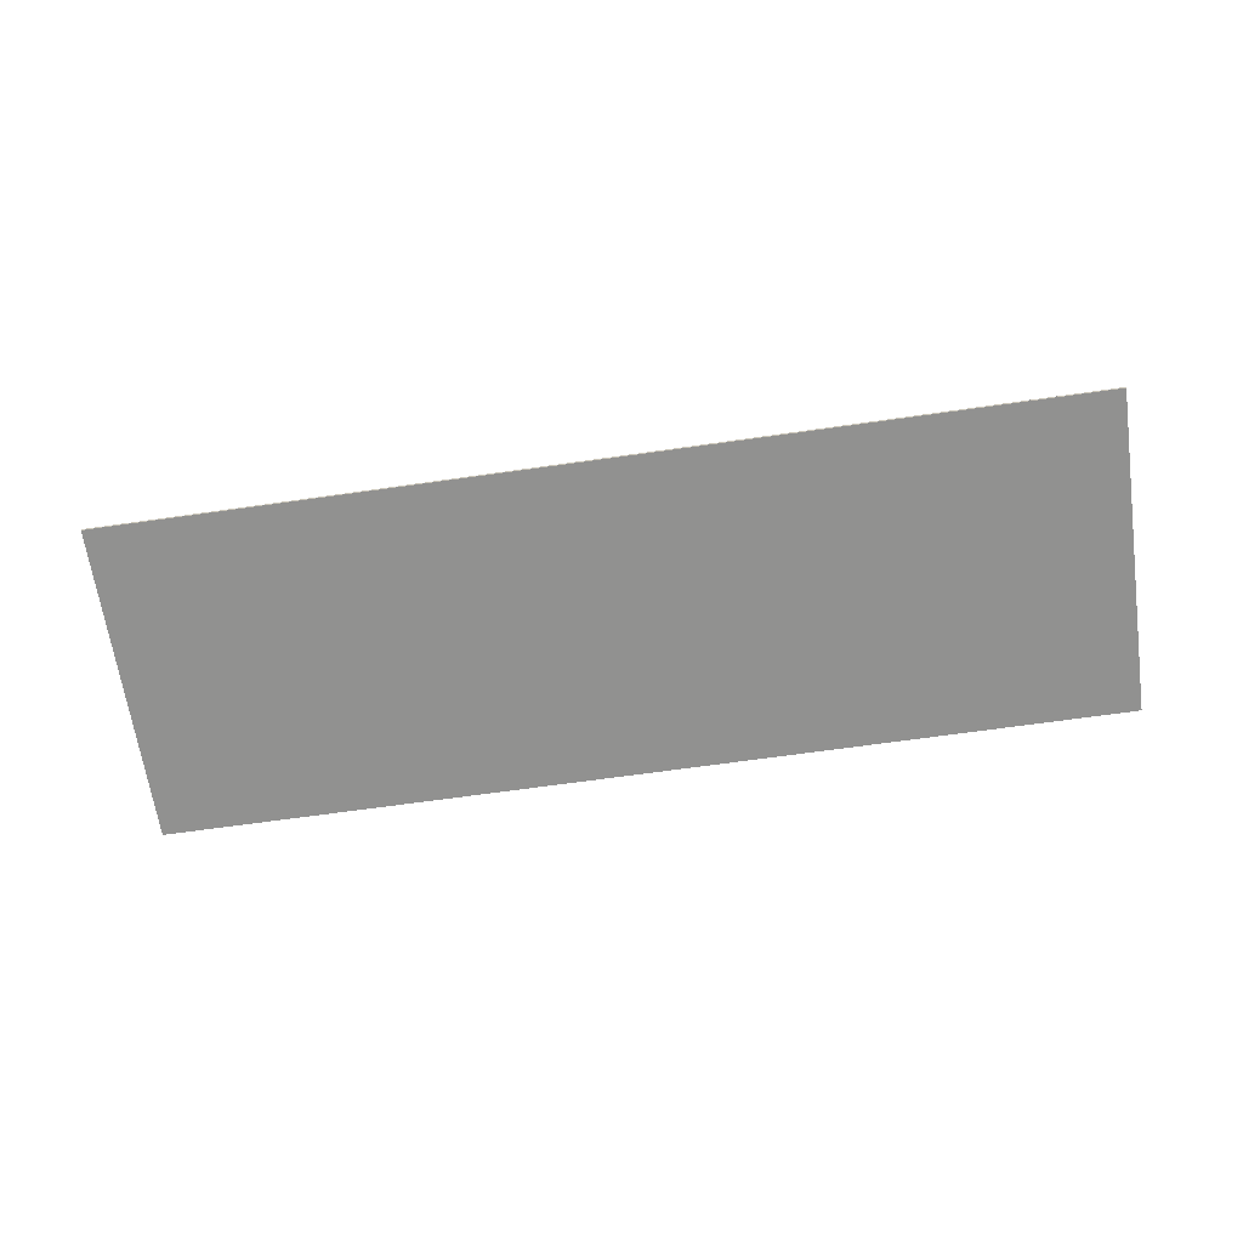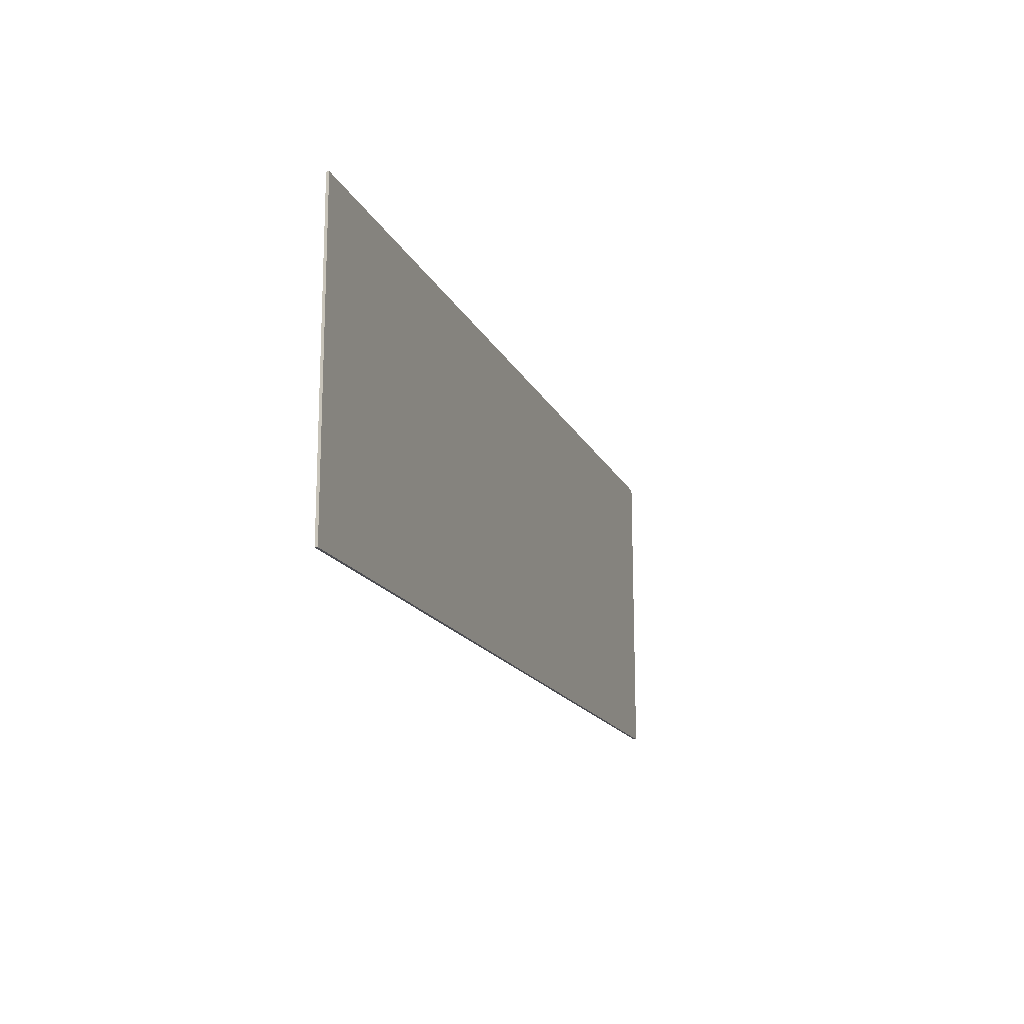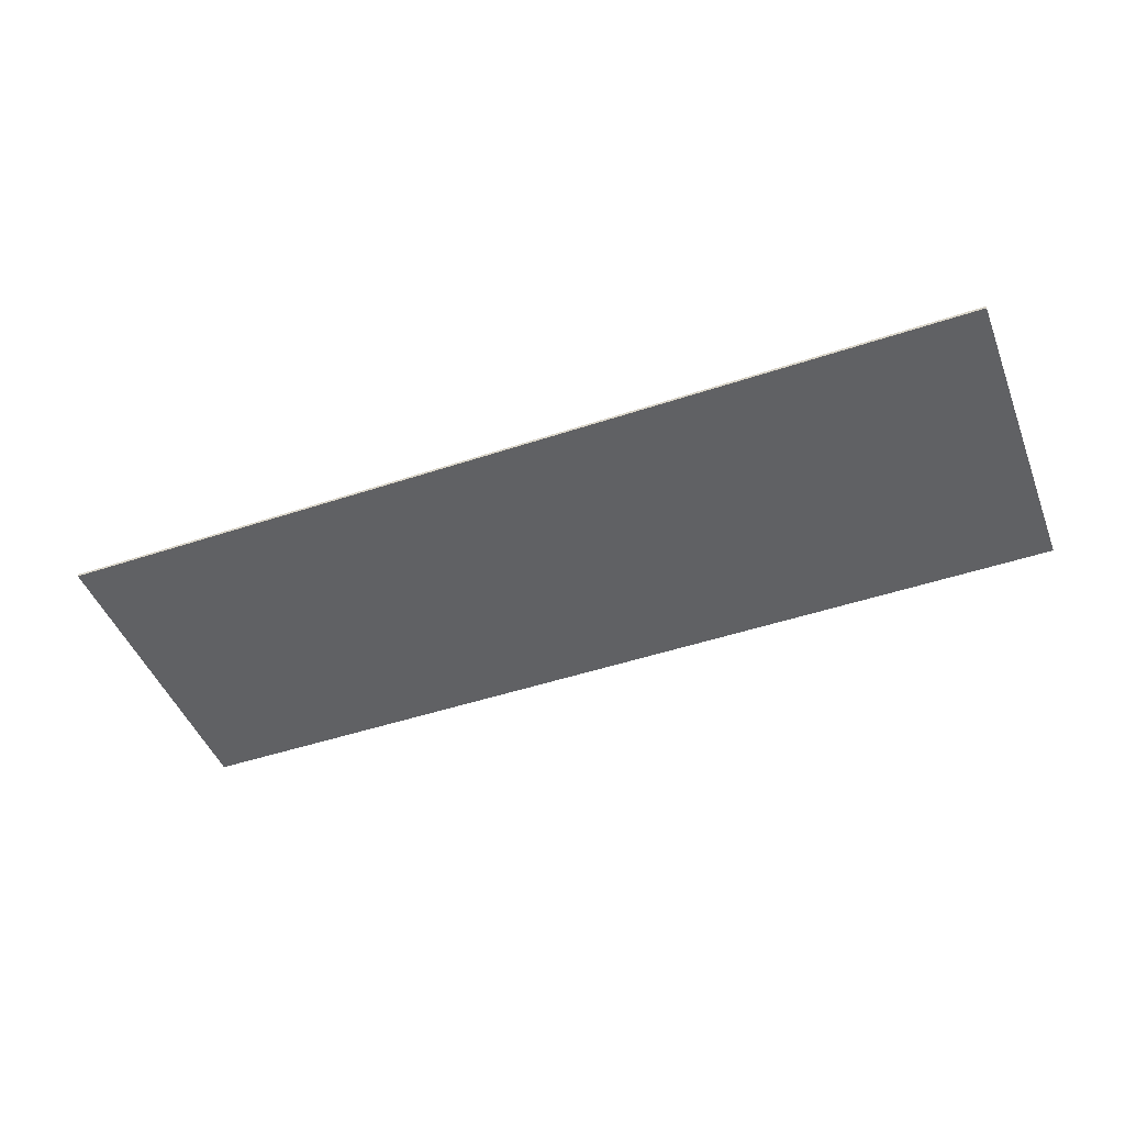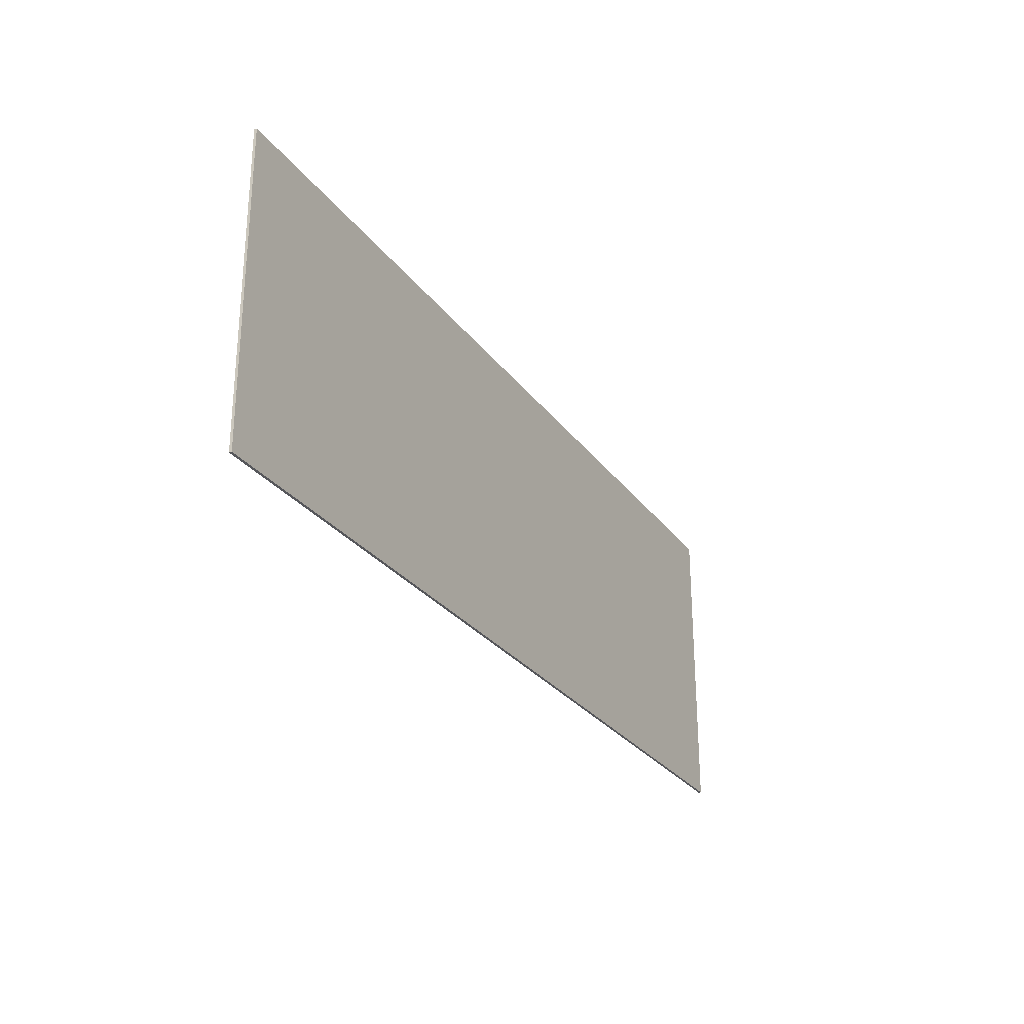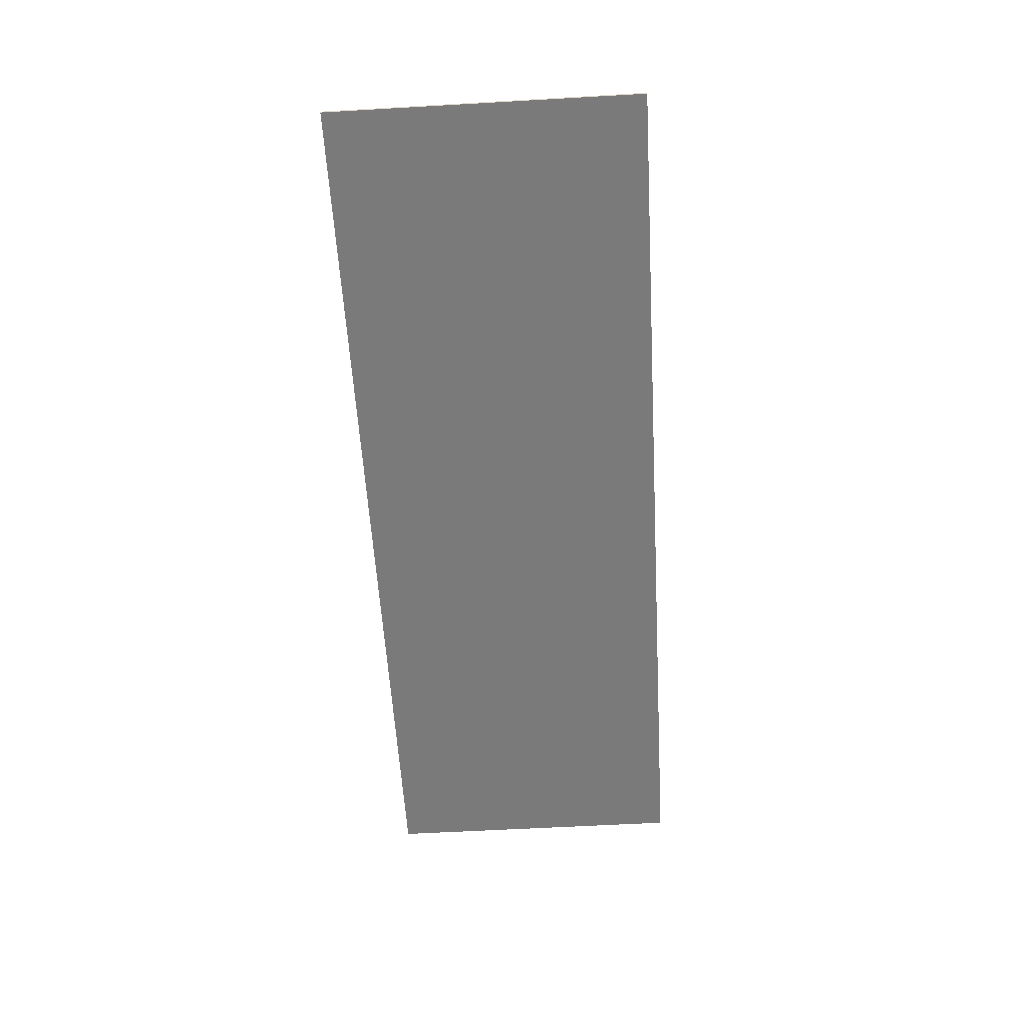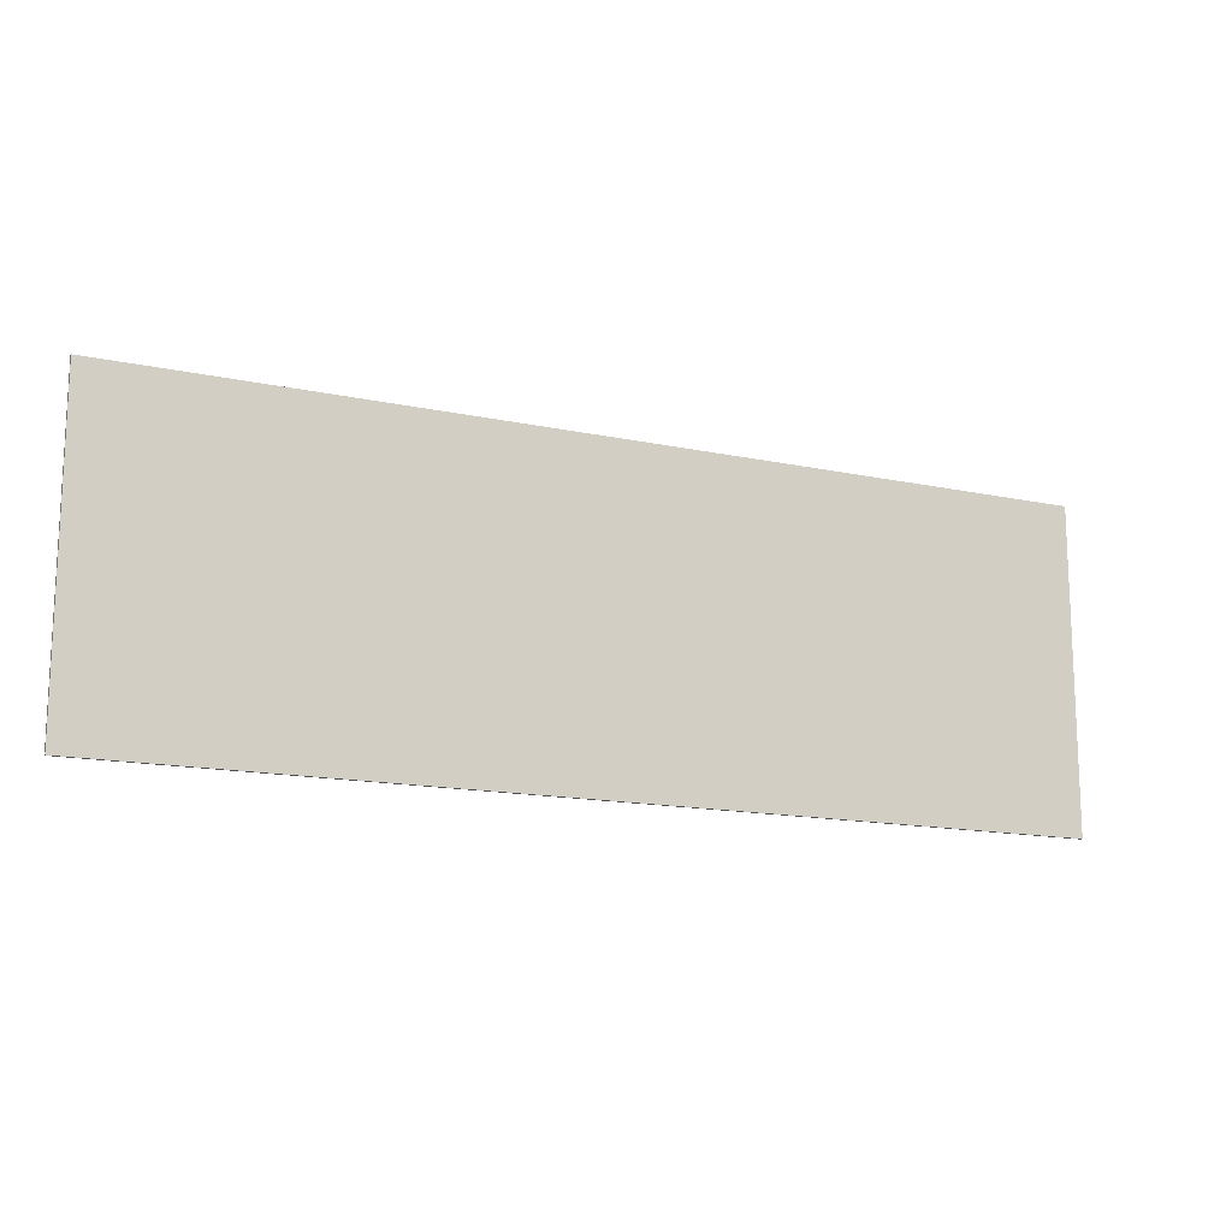
<metadata>
{"format":"obj","ext":"obj","renderer":"f3d","projection":"perspective","resolution":1024,"background":"white","views":[{"elev":-66.0,"azim":8.2,"up":"+Z"},{"elev":-16.4,"azim":108.7,"up":"+Y"},{"elev":-46.9,"azim":20.8,"up":"+Z"},{"elev":-27.1,"azim":-61.9,"up":"+Y"},{"elev":-58.1,"azim":-86.6,"up":"+Z"},{"elev":-14.7,"azim":155.1,"up":"+Y"}]}
</metadata>
<code>
o Group5/mesh12/mesh12-geometry#mesh12-geometry
v 0.4262 0.1447 0.3993
v -0.3781 0.1447 0.4017
v -0.3781 0.1447 0.3993
v 0.4262 0.1447 0.4017
v -0.3781 0.4173 0.3993
v 0.4262 0.4173 0.4017
v -0.3781 0.4173 0.4017
v 0.4262 0.4173 0.3993
f 1 2 3
f 2 1 4
f 3 2 1
f 4 1 2
f 2 5 3
f 3 5 2
f 5 1 3
f 3 1 5
f 1 6 4
f 4 6 1
f 6 2 4
f 4 2 6
f 5 2 7
f 7 2 5
f 1 5 8
f 8 5 1
f 6 1 8
f 8 1 6
f 2 6 7
f 7 6 2
f 6 5 7
f 7 5 6
f 5 6 8
f 8 6 5

</code>
